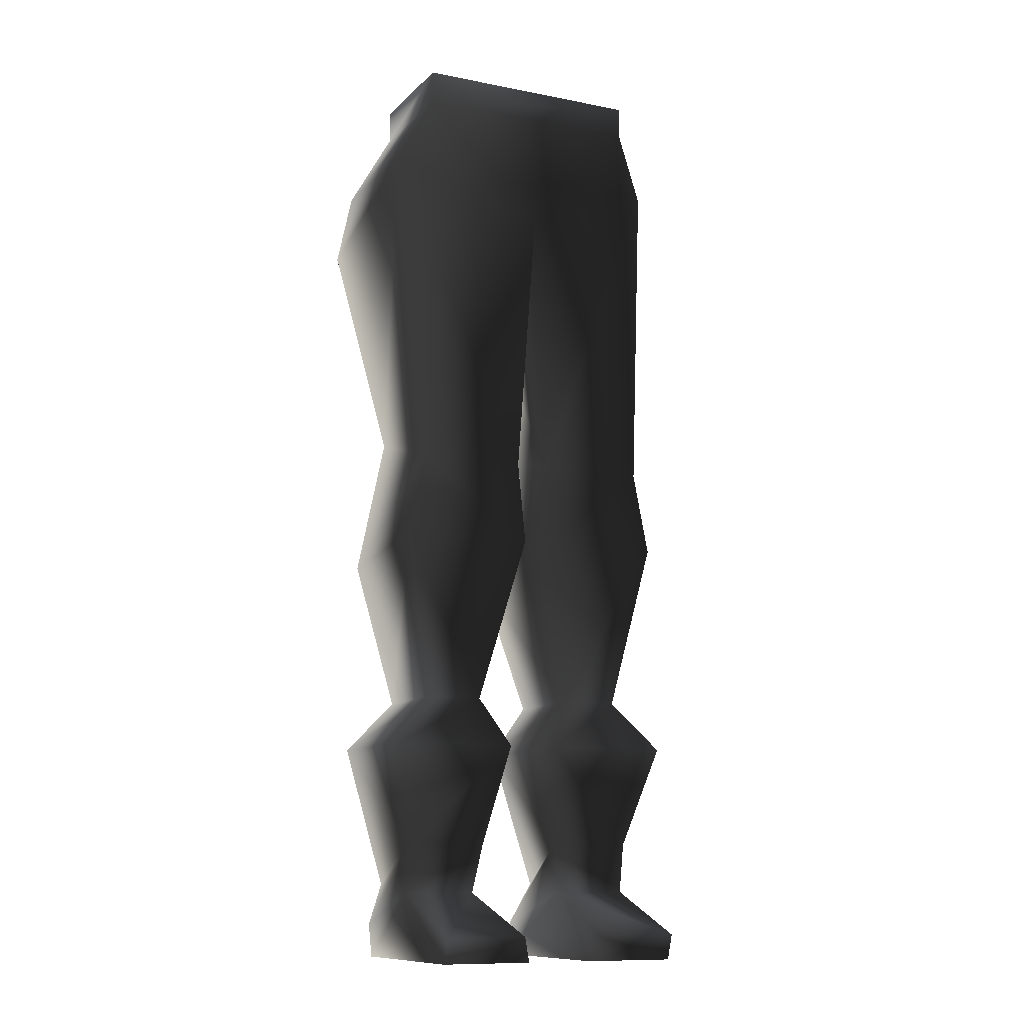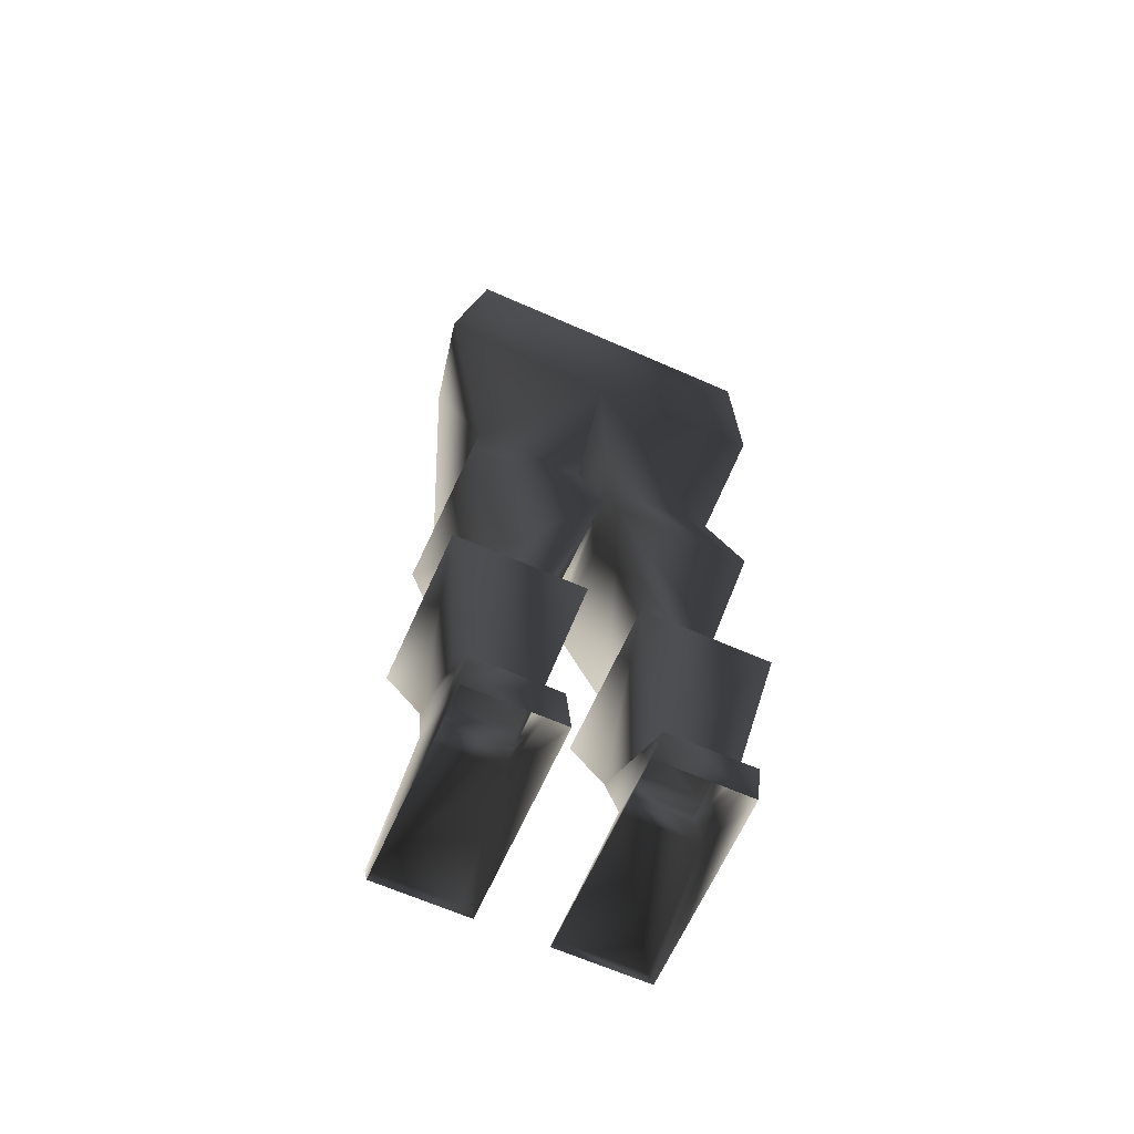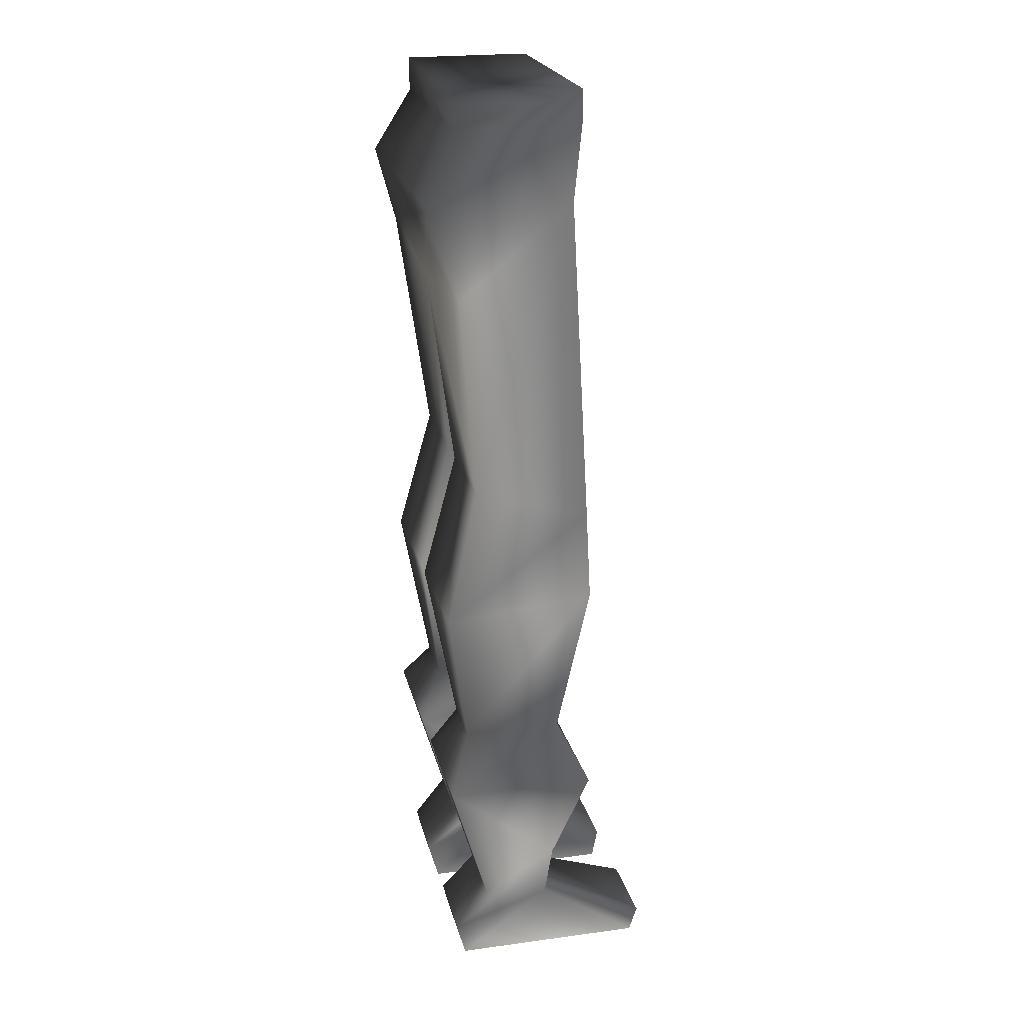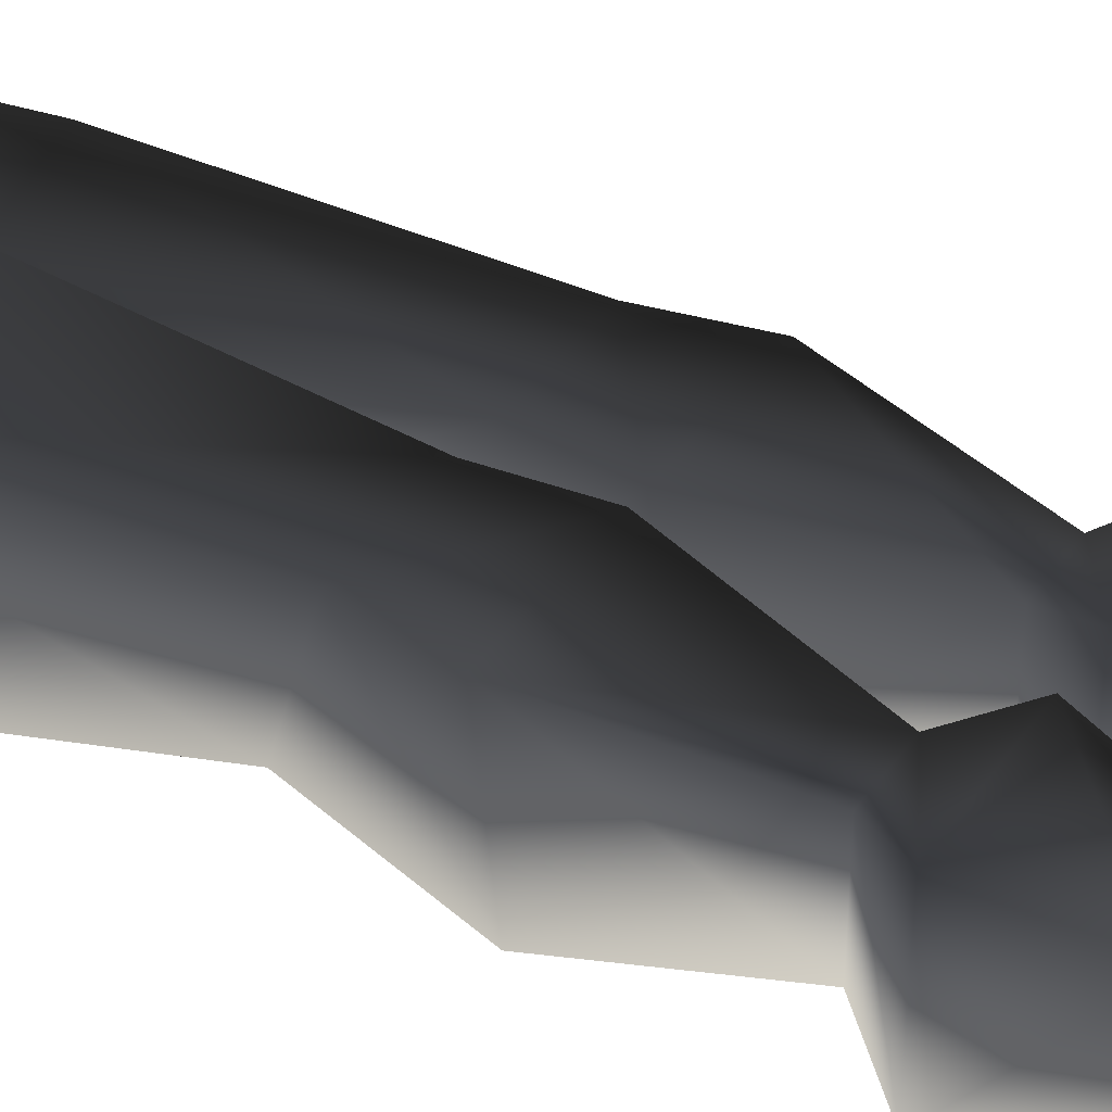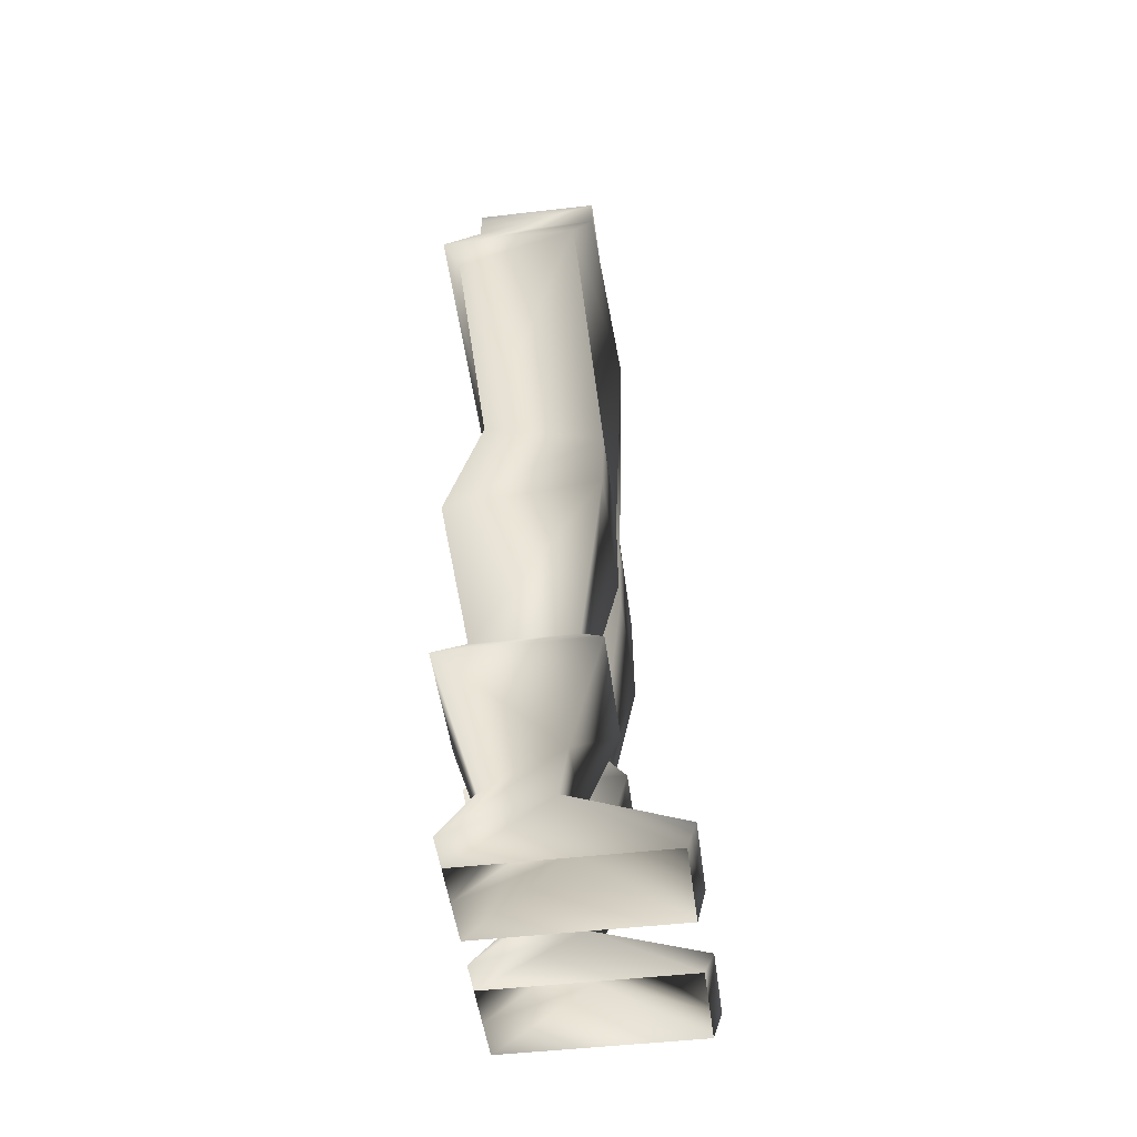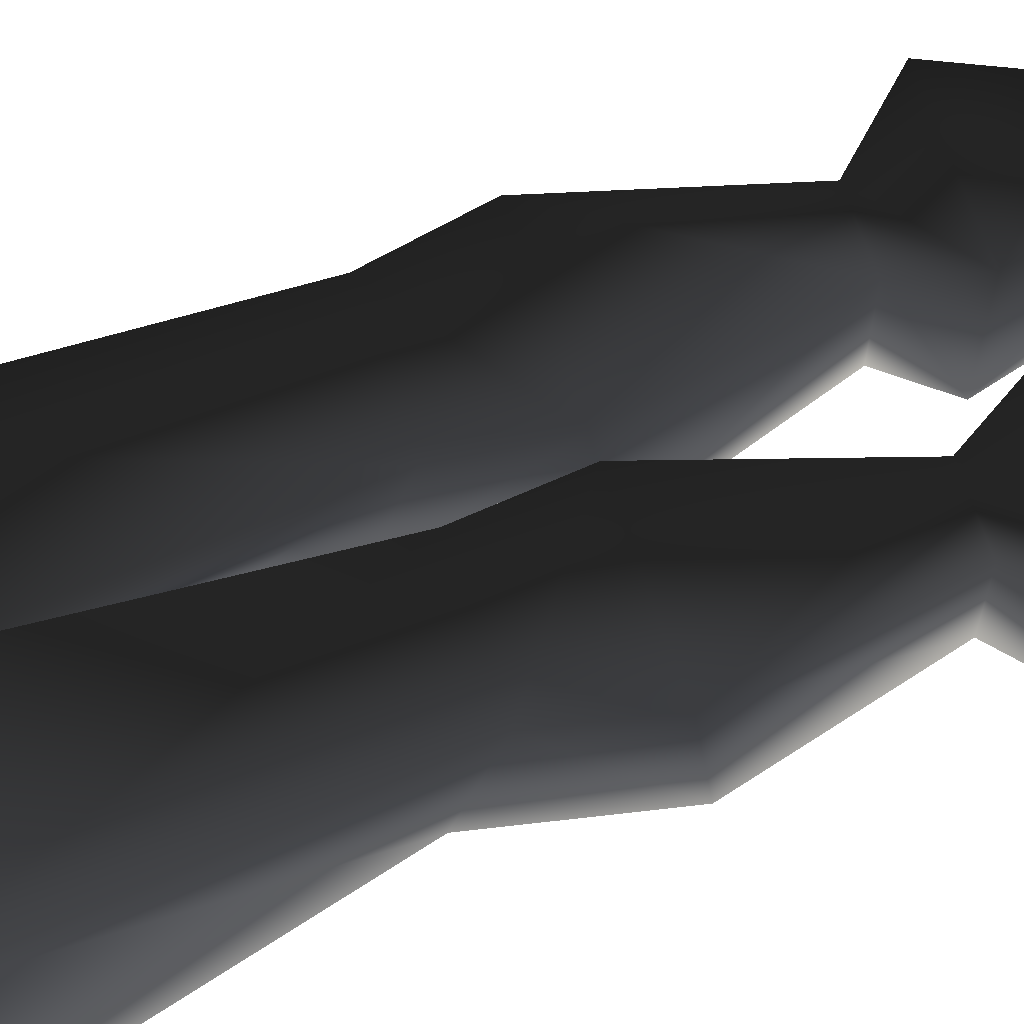
<metadata>
{"format":"obj","ext":"obj","renderer":"f3d","projection":"perspective","resolution":1024,"background":"white","views":[{"elev":-11.1,"azim":-25.7,"up":"+Y"},{"elev":-64.7,"azim":156.0,"up":"+Y"},{"elev":22.2,"azim":-103.2,"up":"+Y"},{"elev":38.3,"azim":-58.8,"up":"+Z"},{"elev":-48.1,"azim":-82.6,"up":"+Y"},{"elev":67.1,"azim":-108.5,"up":"+Z"}]}
</metadata>
<code>
o 436
v 15 -2 -8
v 15 3 -4
v 15 8 5
v 15 2 4
v 15 -6 -7
v 5 -2 -8
v 6 3 -4
v 18 20 -9
v 15 -6 16
v 15 -3 17
v 5 -3 17
v 4 -6 16
v 6 2 4
v 4 -6 -7
v 5 8 5
v 3 20 9
v 3 20 -9
v 6 26 -6
v 13 26 -6
v 18 20 9
v 13 26 6
v 6 26 6
v 1 44 -9
v 17 44 -9
v 17 46 9
v -15 8 5
v -15 3 -4
v -15 -2 -8
v -15 2 4
v -5 8 5
v -3 20 9
v -18 20 9
v -18 20 -9
v -15 -6 -7
v -15 -6 16
v -5 -2 -8
v -4 -6 -7
v -6 2 4
v -4 -6 16
v -5 -3 17
v -15 -3 17
v -6 3 -4
v -3 20 -9
v -6 26 -6
v -6 26 6
v -13 26 6
v -13 26 -6
v -1 44 -9
v -1 46 9
v -17 46 9
v -17 44 -9
v -2 60 -5
v -2 56 9
v -15 56 9
v -15 60 -5
v 0 84 -8
v 0 89 10
v -18 96 6
v -21 86 -8
v -18 96 -11
v 18 96 -11
v 21 86 -8
v 15 60 -5
v 2 60 -5
v 2 56 9
v 18 96 6
v 14 104 8
v -14 104 8
v 14 108 8
v 14 104 -7
v 14 108 -7
v -14 108 -7
v -14 108 8
v -14 104 -7
v 15 56 9
v 1 46 9
f 1 2 3
f 1 3 4
f 1 4 5
f 1 5 6
f 1 6 7
f 1 7 2
f 2 7 8
f 2 8 3
f 2 3 2
f 2 3 3
f 4 9 5
f 9 4 10
f 9 10 11
f 9 11 12
f 12 11 13
f 12 13 14
f 14 13 6
f 14 6 5
f 10 4 13
f 10 13 11
f 15 7 7
f 15 7 15
f 15 7 6
f 15 6 13
f 15 13 4
f 15 4 3
f 15 3 16
f 15 16 17
f 15 17 7
f 7 17 8
f 8 17 18
f 8 18 19
f 8 19 20
f 8 20 3
f 3 20 16
f 16 20 21
f 16 21 22
f 16 22 17
f 17 22 18
f 18 22 23
f 18 23 19
f 19 23 24
f 19 24 25
f 19 25 21
f 19 21 20
f 26 27 28
f 26 28 29
f 26 29 30
f 26 30 31
f 26 31 32
f 26 32 33
f 26 33 27
f 26 27 27
f 26 27 26
f 34 35 29
f 34 29 28
f 34 28 36
f 34 36 37
f 37 36 38
f 37 38 39
f 39 38 40
f 39 40 35
f 35 40 41
f 35 41 29
f 29 41 38
f 29 38 30
f 30 38 36
f 30 36 42
f 30 42 42
f 30 42 30
f 30 42 43
f 30 43 31
f 31 43 44
f 31 44 45
f 31 45 32
f 32 45 46
f 32 46 33
f 33 46 47
f 33 47 43
f 33 43 42
f 33 42 27
f 27 42 28
f 28 42 36
f 38 41 40
f 43 47 44
f 44 47 48
f 44 48 45
f 45 48 49
f 45 49 50
f 45 50 46
f 46 50 47
f 47 50 51
f 47 51 48
f 48 51 52
f 48 52 49
f 49 52 53
f 49 53 54
f 49 54 50
f 50 54 51
f 51 54 55
f 51 55 52
f 52 55 56
f 52 56 53
f 53 56 57
f 53 57 58
f 53 58 54
f 54 58 55
f 55 58 59
f 55 59 56
f 56 59 60
f 56 60 61
f 56 61 62
f 56 62 63
f 56 63 64
f 56 64 65
f 56 65 57
f 57 65 66
f 57 66 67
f 57 67 68
f 57 68 58
f 58 68 60
f 58 60 59
f 69 70 71
f 69 71 72
f 69 72 73
f 69 73 68
f 69 68 67
f 69 67 70
f 70 67 61
f 70 61 74
f 70 74 71
f 71 74 72
f 72 74 73
f 73 74 68
f 68 74 60
f 60 74 61
f 61 67 66
f 61 66 62
f 62 66 63
f 63 66 75
f 63 75 24
f 63 24 64
f 64 24 23
f 64 23 76
f 64 76 65
f 65 76 75
f 65 75 66
f 25 76 22
f 25 22 21
f 76 23 22
f 25 75 76
f 75 25 24

</code>
